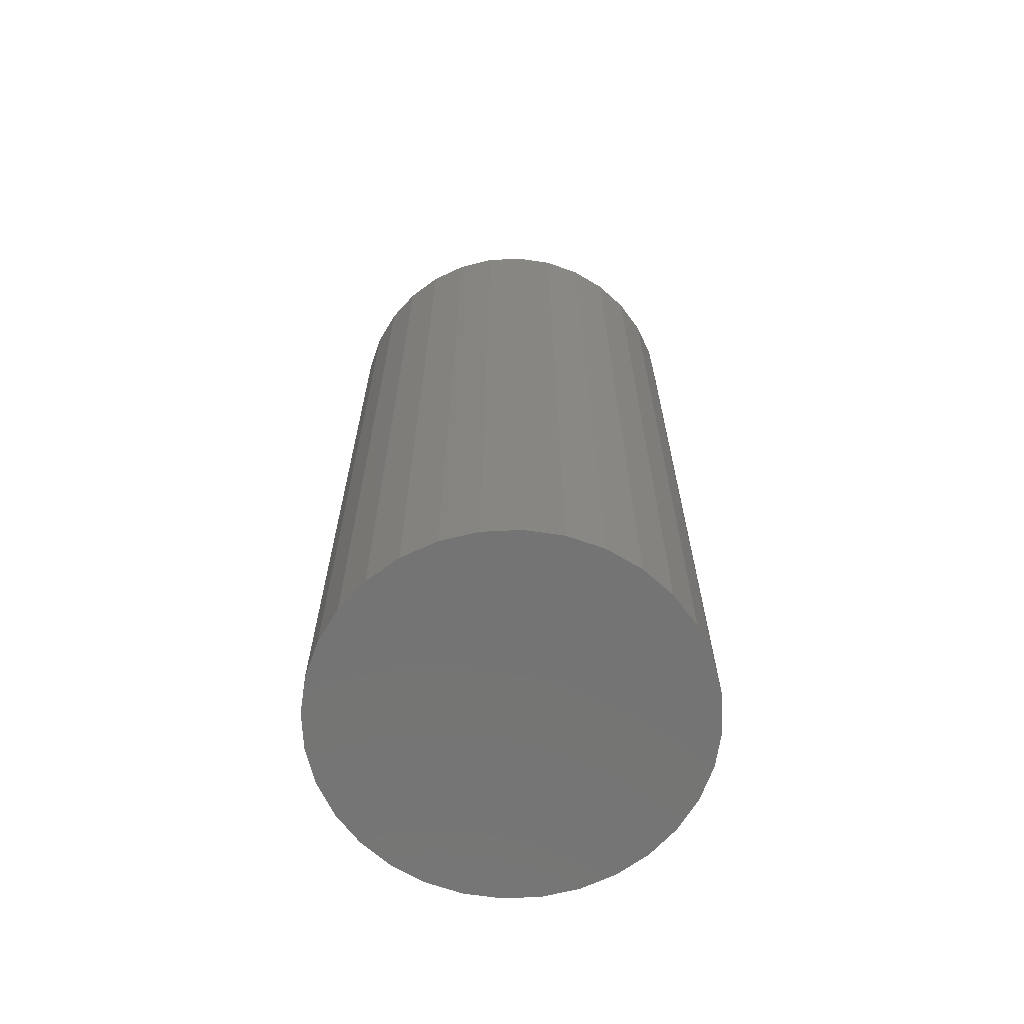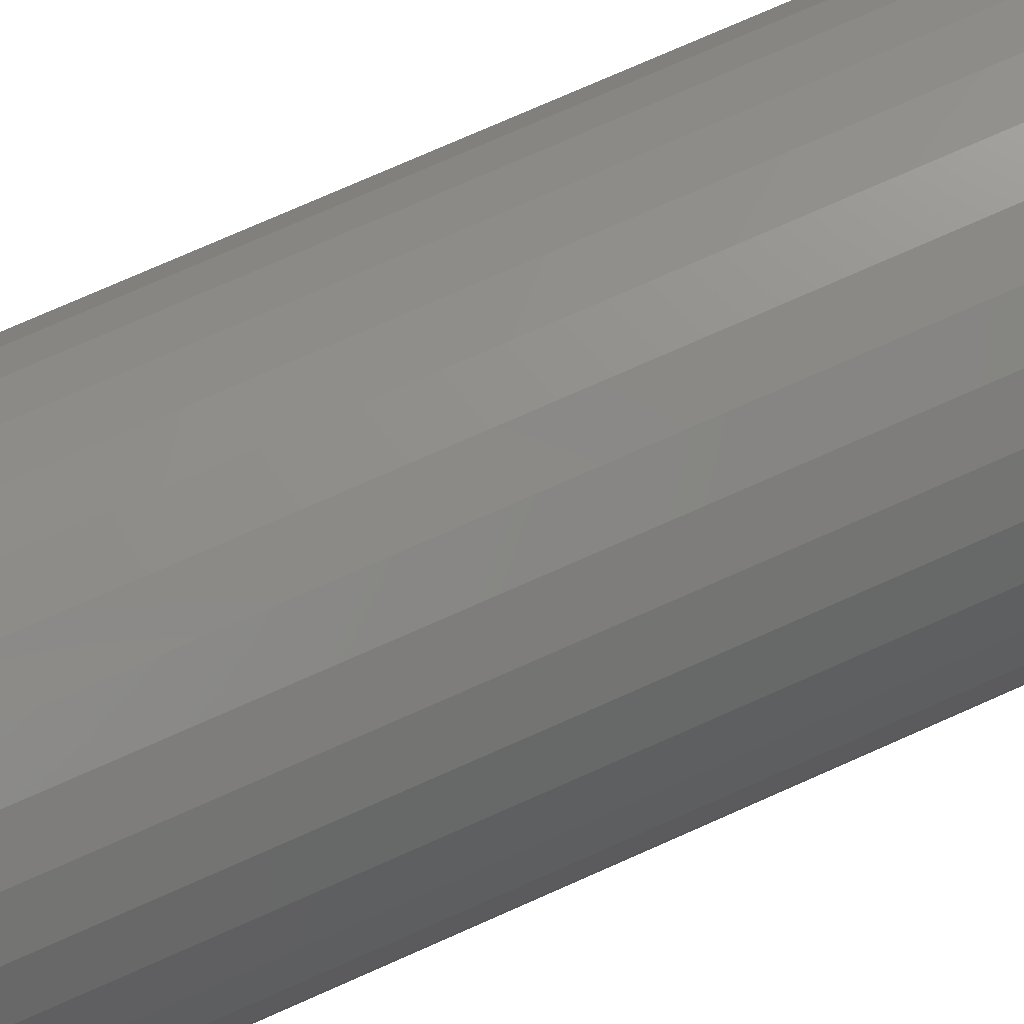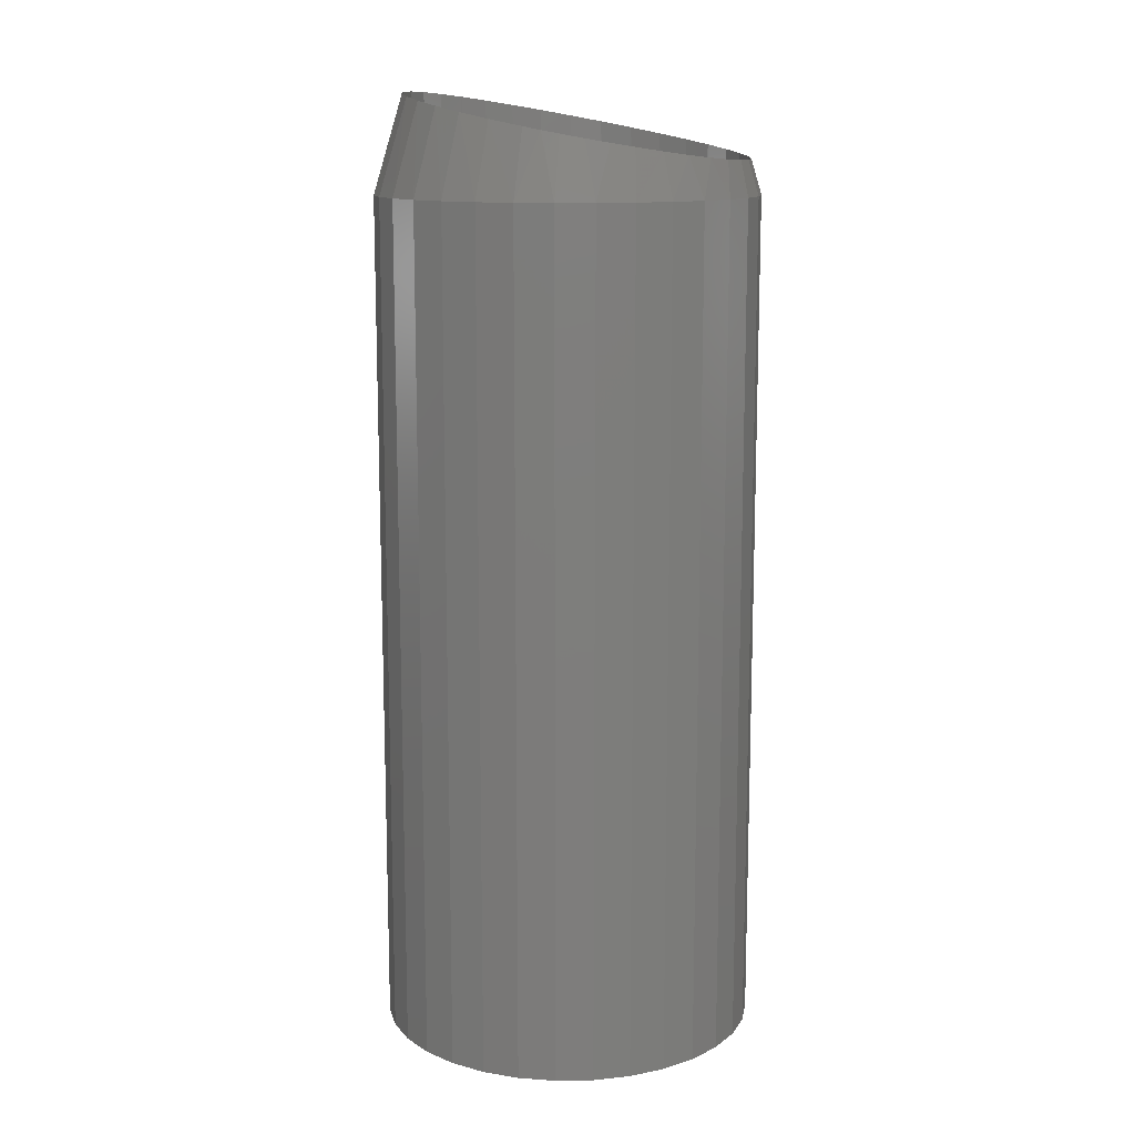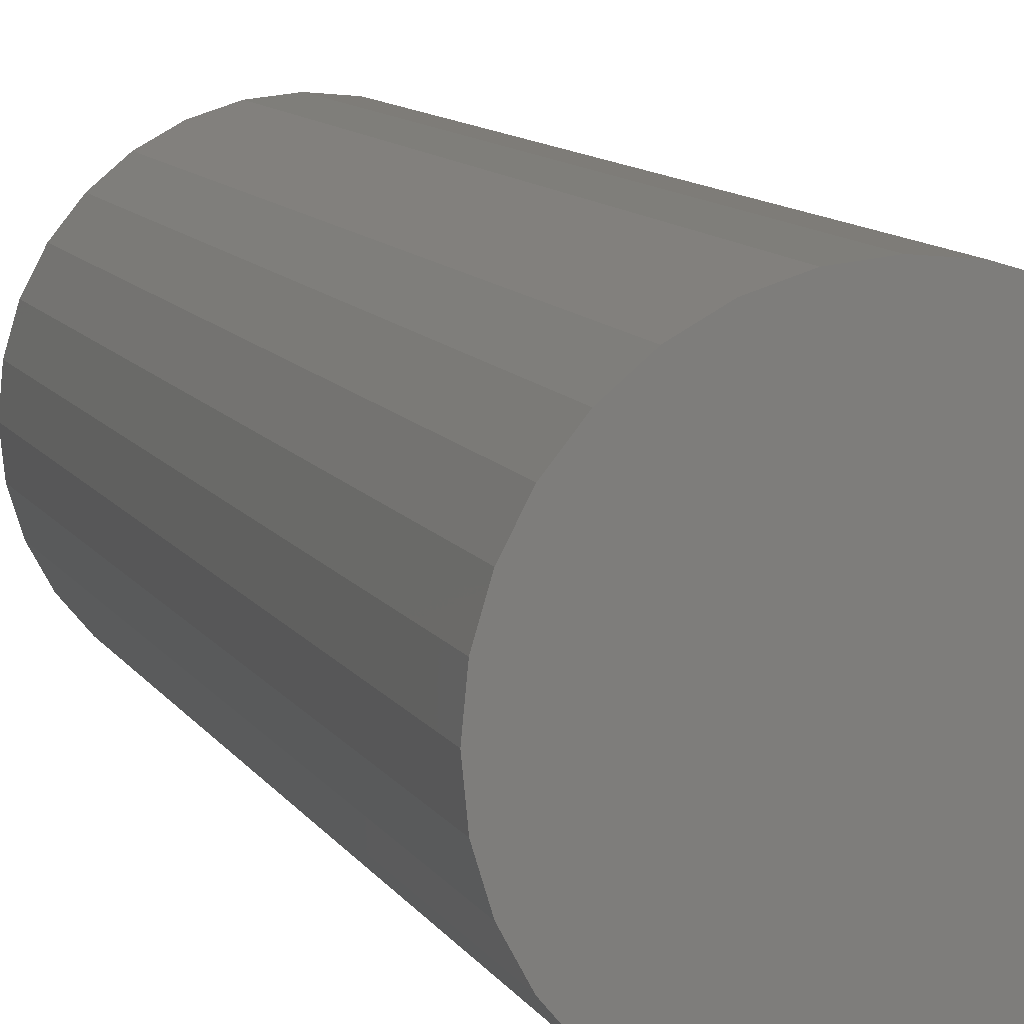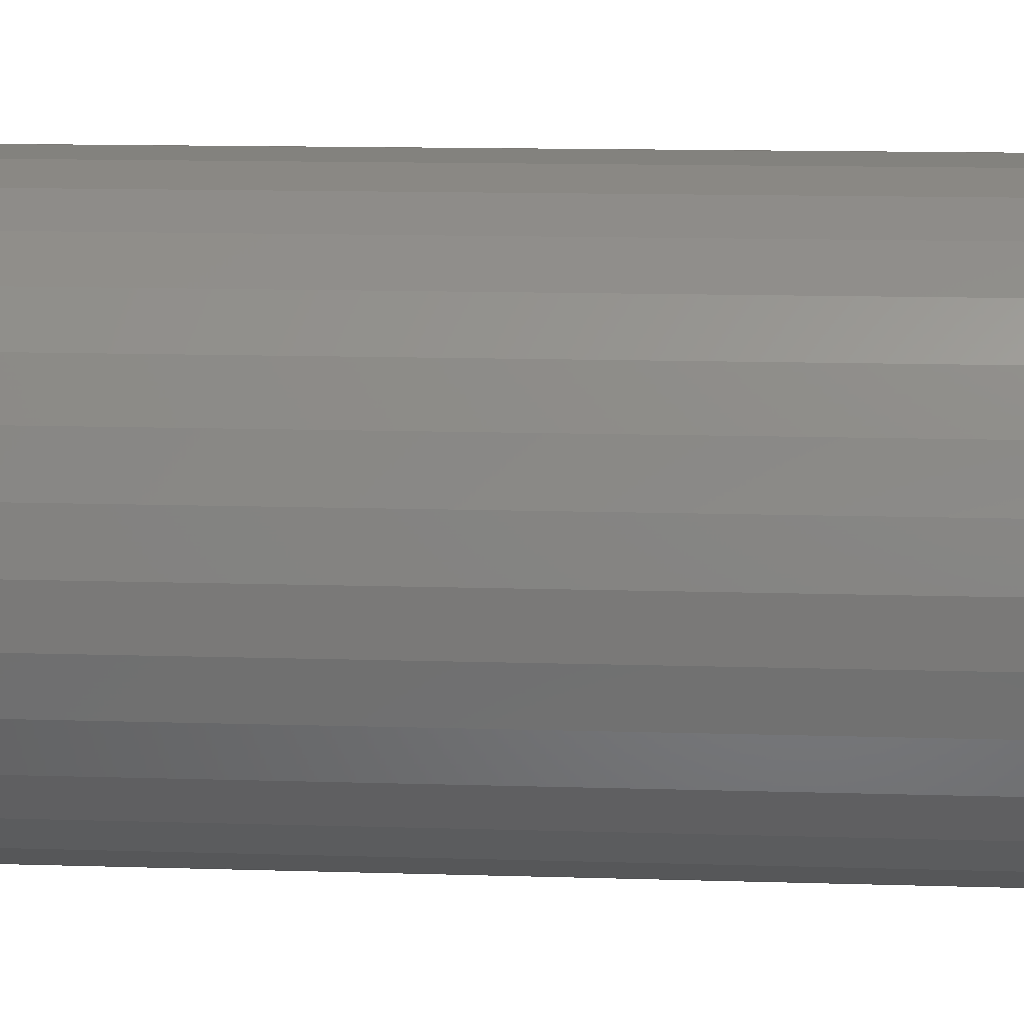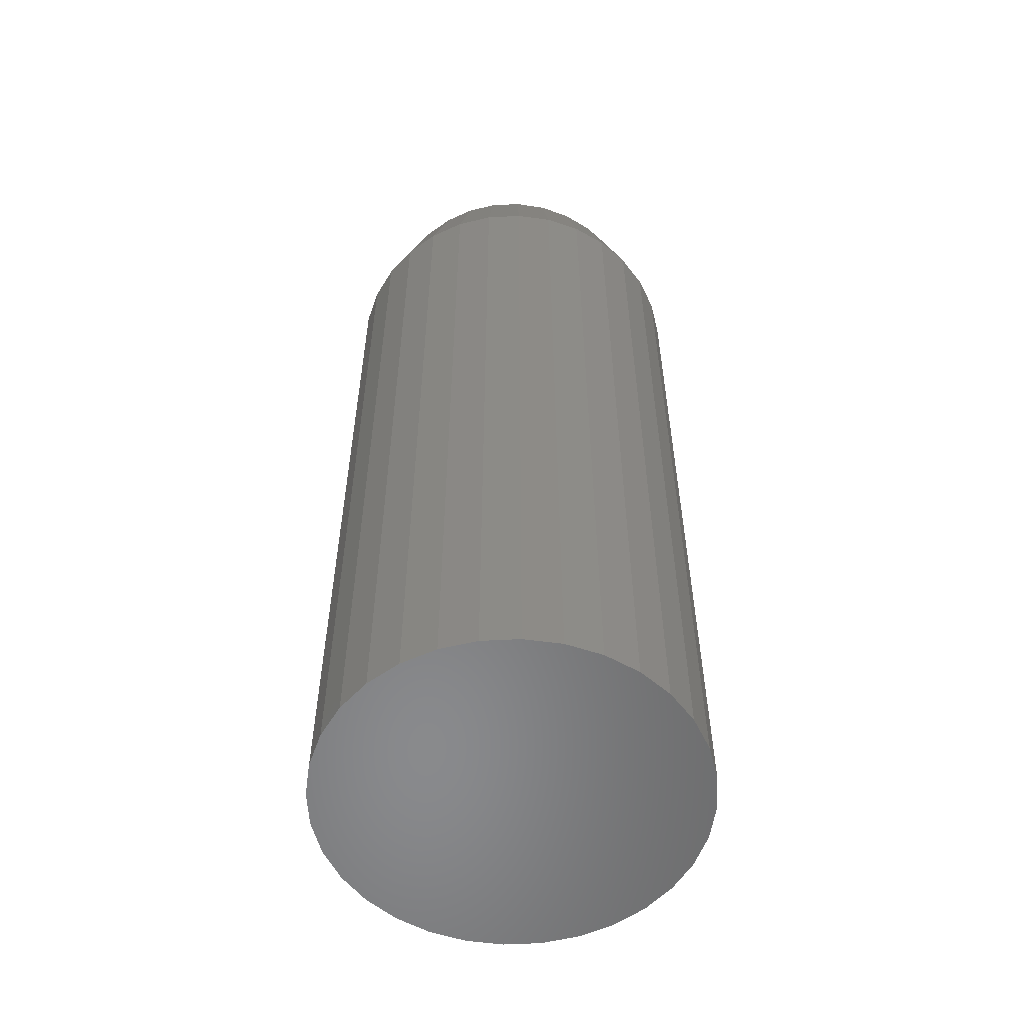
<metadata>
{"format":"stl","ext":"stl","renderer":"f3d","projection":"perspective","resolution":1024,"background":"white","views":[{"elev":-66.5,"azim":53.4,"up":"+Z"},{"elev":76.6,"azim":-113.8,"up":"+Y"},{"elev":12.6,"azim":14.8,"up":"+Z"},{"elev":10.6,"azim":160.5,"up":"+Y"},{"elev":11.0,"azim":-85.2,"up":"+Y"},{"elev":-55.8,"azim":-81.3,"up":"+Z"}]}
</metadata>
<code>
# stl→obj: 132 verts, 260 faces
v -0.2632 0.1685 0.1484
v -0.2648 0.1646 0.7483
v -0.2709 0.1434 0.1484
v -0.2542 0.1864 0.7461
v -0.2508 0.1918 0.1484
v -0.2398 0.2061 0.7433
v -0.2341 0.2121 0.1484
v -0.2219 0.2229 0.7397
v -0.2138 0.2288 0.1484
v -0.2012 0.2363 0.7357
v -0.1906 0.2412 0.1484
v -0.178 0.2457 0.7312
v -0.1654 0.2488 0.1484
v -0.1532 0.2507 0.7264
v -0.1392 0.2514 0.1484
v -0.1276 0.2509 0.7216
v -0.113 0.2488 0.1484
v -0.1021 0.2462 0.7168
v -0.08787 0.2412 0.1484
v -0.07771 0.2365 0.7123
v -0.06466 0.2288 0.1484
v -0.05736 0.2235 0.7085
v -0.04433 0.2121 0.1484
v -0.03953 0.207 0.7053
v -0.02763 0.1918 0.1484
v -0.02489 0.1875 0.7026
v -0.01523 0.1685 0.1484
v -0.014 0.1655 0.7006
v -0.007595 0.1434 0.1484
v -0.2713 0.1413 0.7496
v -0.2734 0.1172 0.75
v -0.2734 0.1172 0.1484
v -0.007285 0.1418 0.6994
v -0.005016 0.1172 0.1484
v -0.005016 0.1172 0.699
v -0.01523 0.06583 0.1484
v -0.01254 0.07289 0.7004
v -0.007595 0.091 0.1484
v -0.0217 0.05238 0.702
v -0.02763 0.04262 0.1484
v -0.0341 0.03375 0.7043
v -0.04433 0.02229 0.1484
v -0.04934 0.01752 0.707
v -0.06466 0.005596 0.1484
v -0.06694 0.004106 0.7103
v -0.113 -0.01444 0.1484
v -0.1001 -0.01121 0.7164
v -0.08787 -0.006807 0.1484
v -0.1392 -0.01702 0.1484
v -0.1446 -0.01692 0.7248
v -0.1312 -0.01678 0.7222
v -0.1654 -0.01444 0.1484
v -0.1707 -0.01327 0.7298
v -0.1906 -0.006807 0.1484
v -0.1954 -0.004702 0.7345
v -0.2138 0.005596 0.1484
v -0.2177 0.008303 0.7389
v -0.2341 0.02229 0.1484
v -0.2369 0.02516 0.7427
v -0.2508 0.04262 0.1484
v -0.2525 0.04523 0.7458
v -0.2632 0.06583 0.1484
v -0.264 0.06778 0.7481
v -0.2709 0.091 0.1484
v -0.006912 0.09471 0.6994
v -0.08308 -0.004716 0.7133
v -0.1178 -0.0153 0.7197
v -0.2711 0.09204 0.7495
v 0.0002428 0.1465 0.6719
v -0.008293 0.1746 0.6719
v -0.02215 0.2005 0.6719
v -0.04081 0.2233 0.6719
v -0.06354 0.2419 0.6719
v -0.08947 0.2558 0.6719
v -0.1176 0.2643 0.6719
v -0.1469 0.2672 0.6719
v -0.1761 0.2643 0.6719
v -0.2043 0.2558 0.6719
v -0.2302 0.2419 0.6719
v -0.2529 0.2233 0.6719
v -0.2716 0.2005 0.6719
v -0.2855 0.1746 0.6719
v -0.294 0.1465 0.6719
v -0.2969 0.1172 0.6719
v 0.003125 0.1172 0.6719
v 0.0002428 0.08792 0.6719
v -0.2302 -0.007533 0.6719
v -0.2043 -0.02139 0.6719
v -0.1761 -0.02993 0.6719
v -0.1469 -0.03281 0.6719
v -0.1176 -0.02993 0.6719
v -0.08947 -0.02139 0.6719
v -0.06354 -0.007533 0.6719
v -0.04081 0.01112 0.6719
v -0.02215 0.03385 0.6719
v -0.008293 0.05978 0.6719
v -0.2529 0.01112 0.6719
v -0.2716 0.03385 0.6719
v -0.2855 0.05978 0.6719
v -0.294 0.08792 0.6719
v 0.003125 0.1172 0
v 0.0002428 0.08792 0
v -0.008293 0.05978 0
v -0.02215 0.03385 0
v -0.04081 0.01112 0
v -0.06354 -0.007533 0
v -0.08947 -0.02139 0
v -0.1176 -0.02993 0
v -0.1469 -0.03281 0
v -0.1761 -0.02993 0
v -0.2043 -0.02139 0
v -0.2302 -0.007533 0
v -0.2529 0.01112 0
v -0.2716 0.03385 0
v -0.2855 0.05978 0
v -0.294 0.08792 0
v -0.2969 0.1172 0
v -0.294 0.1465 0
v -0.2855 0.1746 0
v -0.2716 0.2005 0
v -0.2529 0.2233 0
v -0.2302 0.2419 0
v -0.2043 0.2558 0
v -0.1761 0.2643 0
v -0.1469 0.2672 0
v -0.1176 0.2643 0
v -0.08947 0.2558 0
v -0.06354 0.2419 0
v -0.04081 0.2233 0
v -0.02215 0.2005 0
v -0.008293 0.1746 0
v 0.0002428 0.1465 0
f 1 2 3
f 4 2 1
f 5 4 1
f 6 4 5
f 7 6 5
f 8 6 7
f 9 8 7
f 10 8 9
f 11 10 9
f 12 10 11
f 13 12 11
f 13 14 12
f 14 13 15
f 15 16 14
f 16 15 17
f 17 18 16
f 18 17 19
f 19 20 18
f 20 19 21
f 21 22 20
f 22 21 23
f 23 24 22
f 24 23 25
f 25 26 24
f 26 25 27
f 27 28 26
f 28 27 29
f 2 30 3
f 3 30 31
f 3 31 32
f 28 29 33
f 33 29 34
f 33 34 35
f 36 37 38
f 39 37 36
f 40 39 36
f 40 41 39
f 41 40 42
f 42 43 41
f 43 42 44
f 44 45 43
f 46 47 48
f 49 50 51
f 50 49 52
f 52 53 50
f 53 52 54
f 54 55 53
f 55 54 56
f 56 57 55
f 57 56 58
f 58 59 57
f 59 58 60
f 60 61 59
f 61 60 62
f 62 63 61
f 63 62 64
f 37 65 38
f 38 65 35
f 38 35 34
f 47 66 48
f 48 66 45
f 48 45 44
f 47 46 67
f 67 46 49
f 67 49 51
f 63 64 68
f 68 64 32
f 68 32 31
f 69 70 28
f 70 71 26
f 28 70 26
f 71 72 24
f 26 71 24
f 72 73 22
f 24 72 22
f 73 74 20
f 22 73 20
f 74 75 18
f 20 74 18
f 75 76 16
f 18 75 16
f 76 77 14
f 16 76 14
f 77 78 12
f 14 77 12
f 78 79 10
f 12 78 10
f 79 80 8
f 10 79 8
f 80 81 6
f 8 80 6
f 6 81 4
f 4 81 82
f 4 82 2
f 2 82 83
f 2 83 30
f 30 83 84
f 30 84 31
f 28 33 69
f 69 33 35
f 69 35 85
f 35 65 85
f 65 86 85
f 87 88 57
f 59 87 57
f 88 89 55
f 57 88 55
f 89 90 53
f 55 89 53
f 90 91 51
f 90 51 50
f 53 90 50
f 91 47 67
f 51 91 67
f 92 66 47
f 47 91 92
f 93 43 45
f 66 93 45
f 94 41 43
f 43 93 94
f 95 96 39
f 41 95 39
f 41 94 95
f 96 86 37
f 39 96 37
f 37 86 65
f 93 66 92
f 87 59 97
f 97 59 61
f 97 61 98
f 98 61 63
f 98 63 99
f 99 63 68
f 99 68 100
f 100 68 31
f 100 31 84
f 13 17 15
f 17 13 11
f 17 11 19
f 48 52 46
f 46 52 49
f 19 11 21
f 21 11 9
f 21 9 23
f 23 9 7
f 23 7 25
f 25 7 5
f 25 5 27
f 27 5 1
f 27 1 29
f 29 1 3
f 29 3 34
f 34 3 32
f 34 32 38
f 38 32 64
f 38 64 36
f 36 64 62
f 36 62 40
f 40 62 60
f 40 60 42
f 42 60 58
f 42 58 44
f 44 58 56
f 44 56 48
f 48 56 54
f 48 54 52
f 101 85 102
f 102 85 86
f 102 86 103
f 103 86 96
f 103 96 104
f 104 96 95
f 104 95 105
f 105 95 94
f 105 94 106
f 106 94 93
f 106 93 107
f 107 93 92
f 107 92 108
f 108 92 91
f 108 91 109
f 109 91 90
f 109 90 110
f 110 90 89
f 110 89 111
f 111 89 88
f 111 88 112
f 112 88 87
f 112 87 113
f 113 87 97
f 113 97 114
f 114 97 98
f 114 98 115
f 115 98 99
f 115 99 116
f 116 99 100
f 116 100 117
f 117 100 84
f 117 84 118
f 118 84 83
f 118 83 119
f 119 83 82
f 119 82 120
f 120 82 81
f 120 81 121
f 121 81 80
f 121 80 122
f 122 80 79
f 122 79 123
f 123 79 78
f 123 78 124
f 124 78 77
f 124 77 125
f 125 77 76
f 125 76 126
f 126 76 75
f 126 75 127
f 127 75 74
f 127 74 128
f 128 74 73
f 128 73 129
f 129 73 72
f 129 72 130
f 130 72 71
f 130 71 131
f 131 71 70
f 131 70 132
f 132 70 69
f 132 69 101
f 101 69 85
f 125 126 124
f 123 124 126
f 127 123 126
f 108 110 107
f 109 110 108
f 110 111 107
f 107 111 112
f 107 112 106
f 106 112 113
f 106 113 105
f 105 113 114
f 105 114 104
f 104 114 115
f 104 115 103
f 103 115 116
f 103 116 102
f 102 116 117
f 102 117 101
f 101 117 118
f 101 118 132
f 132 118 119
f 132 119 131
f 131 119 120
f 131 120 130
f 130 120 121
f 130 121 129
f 129 121 122
f 129 122 128
f 128 122 123
f 128 123 127

</code>
